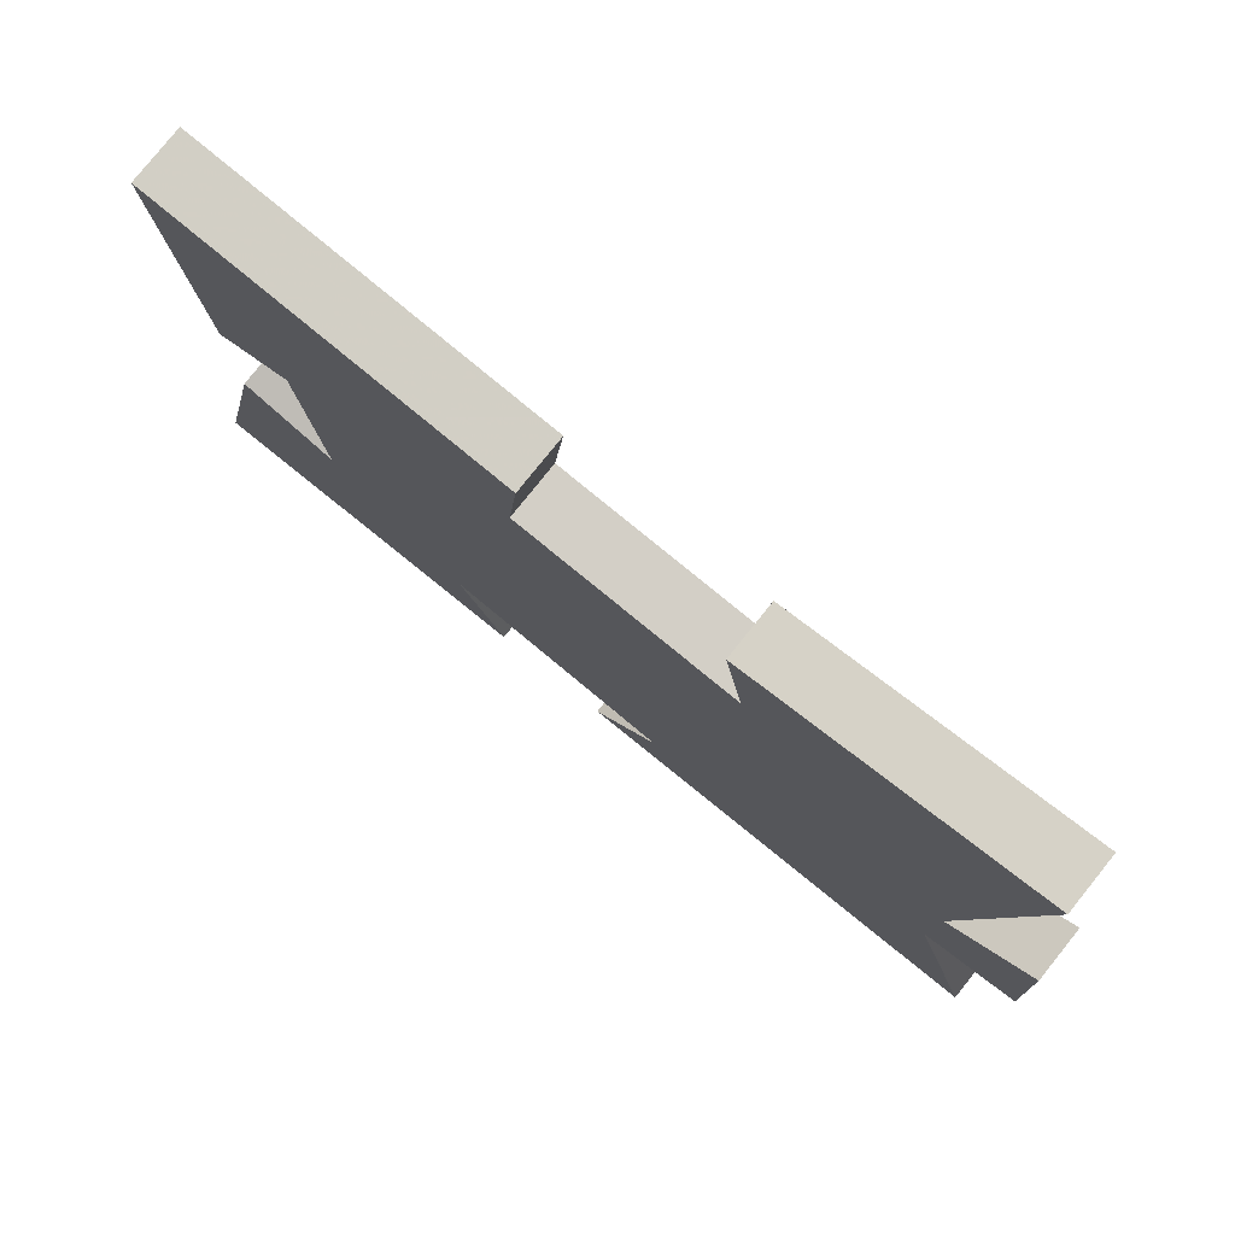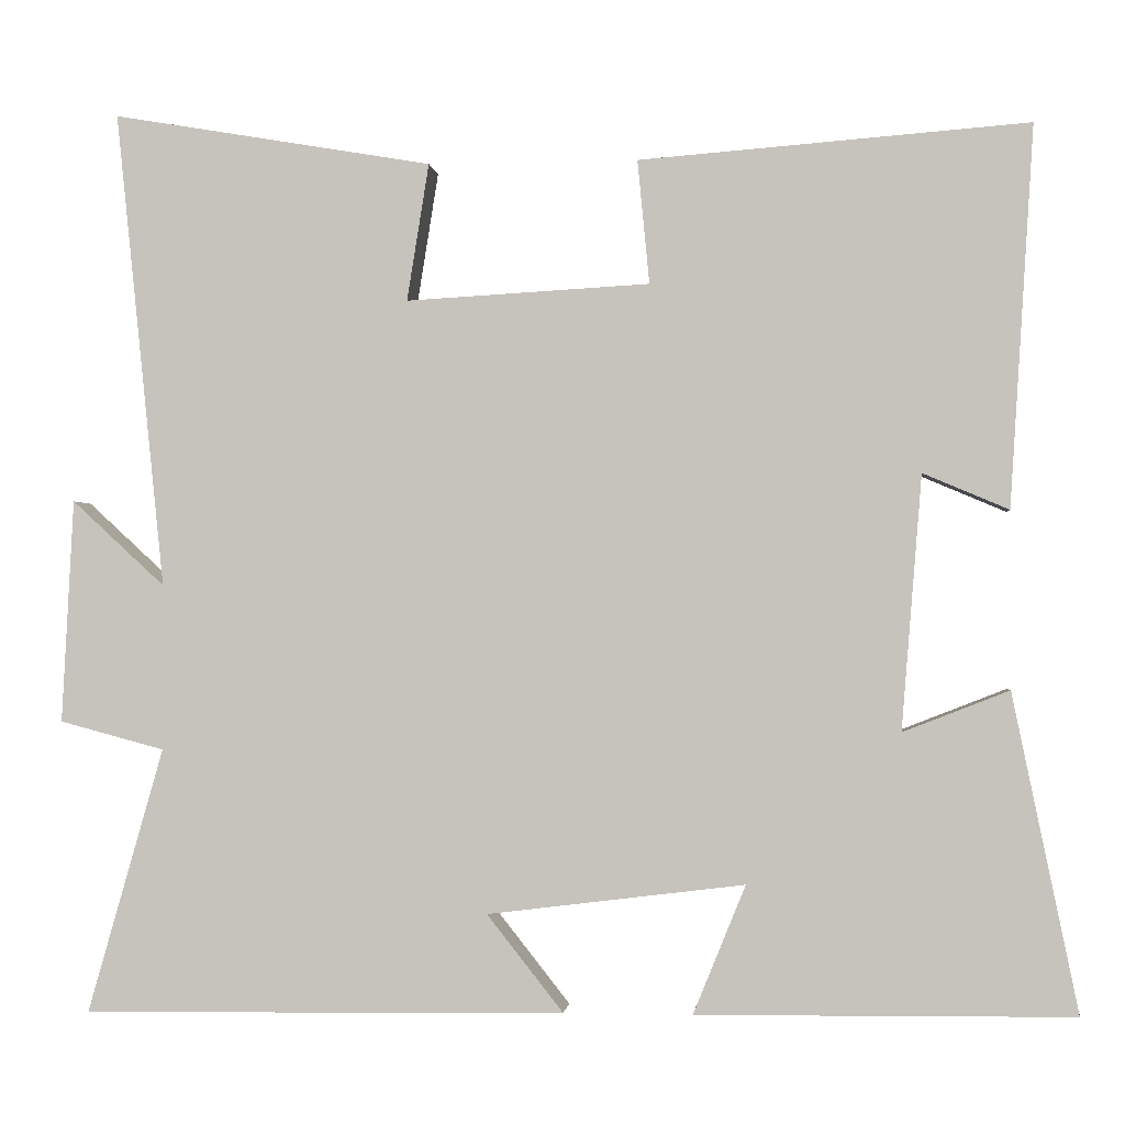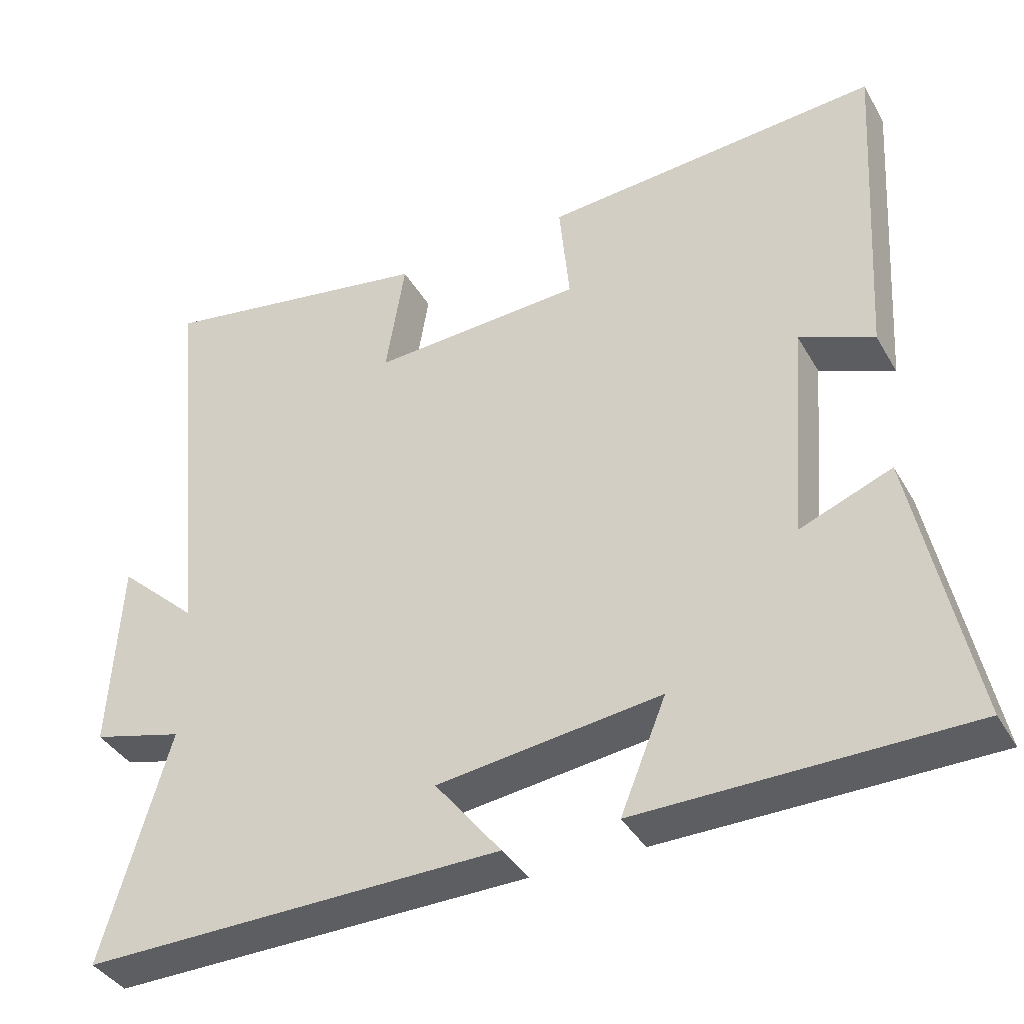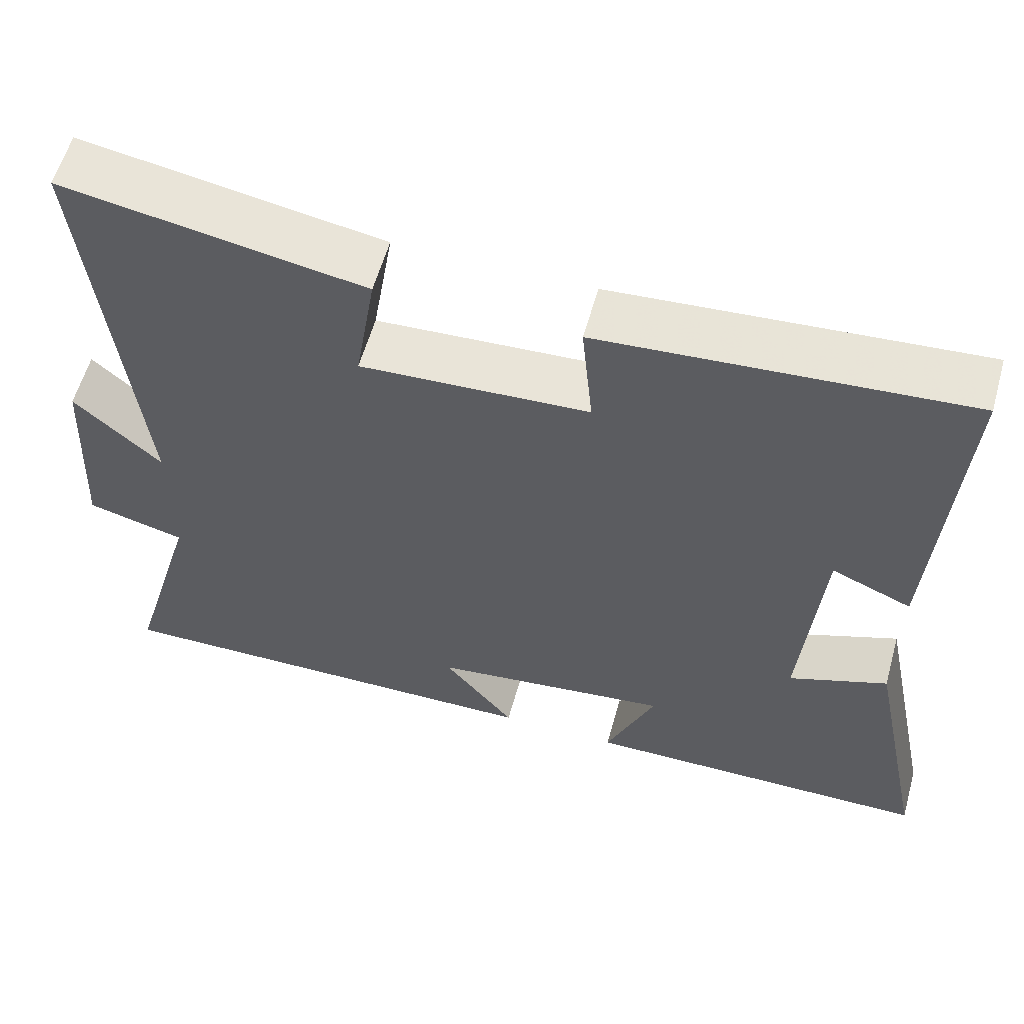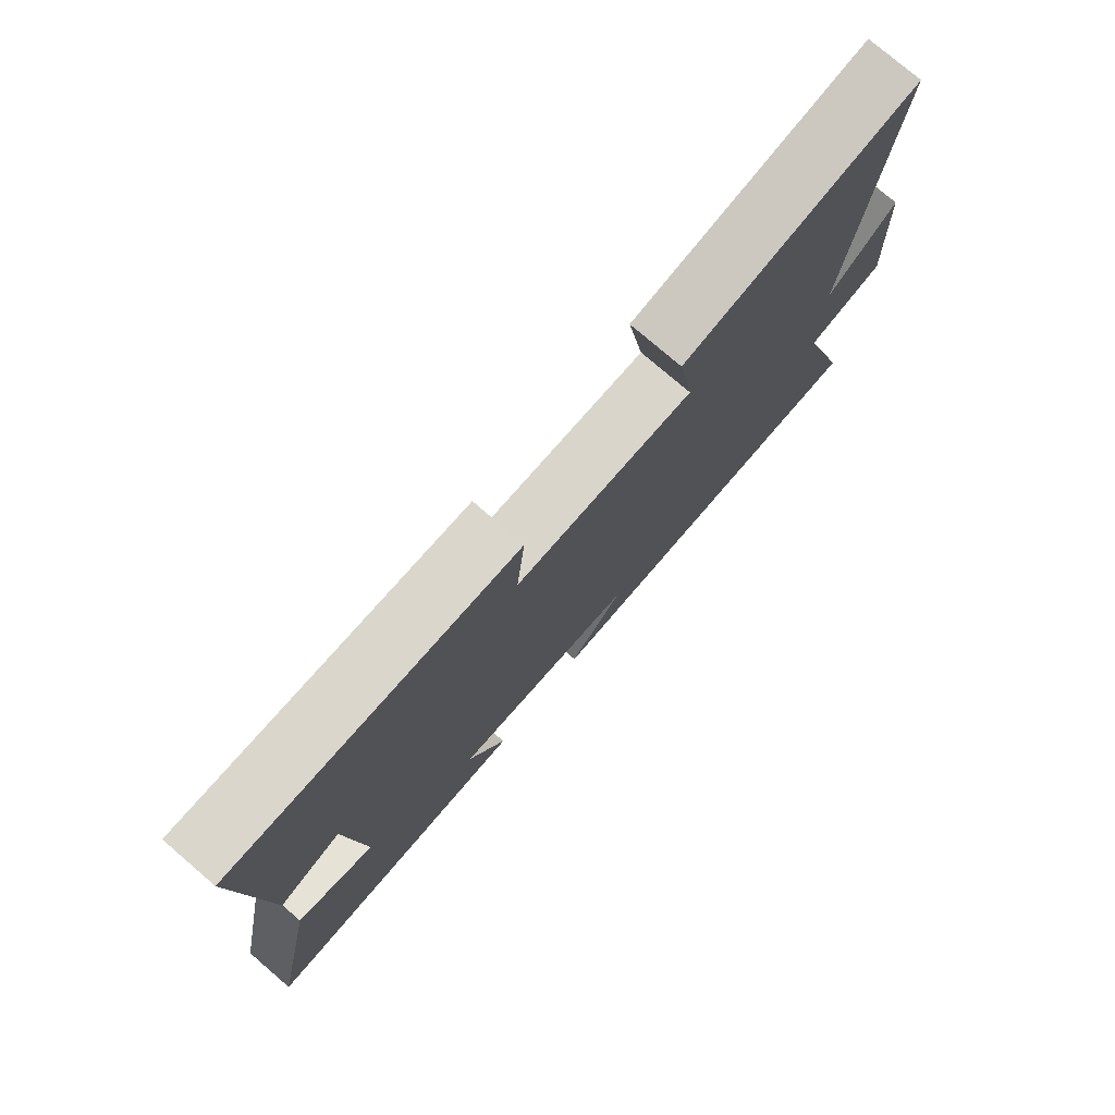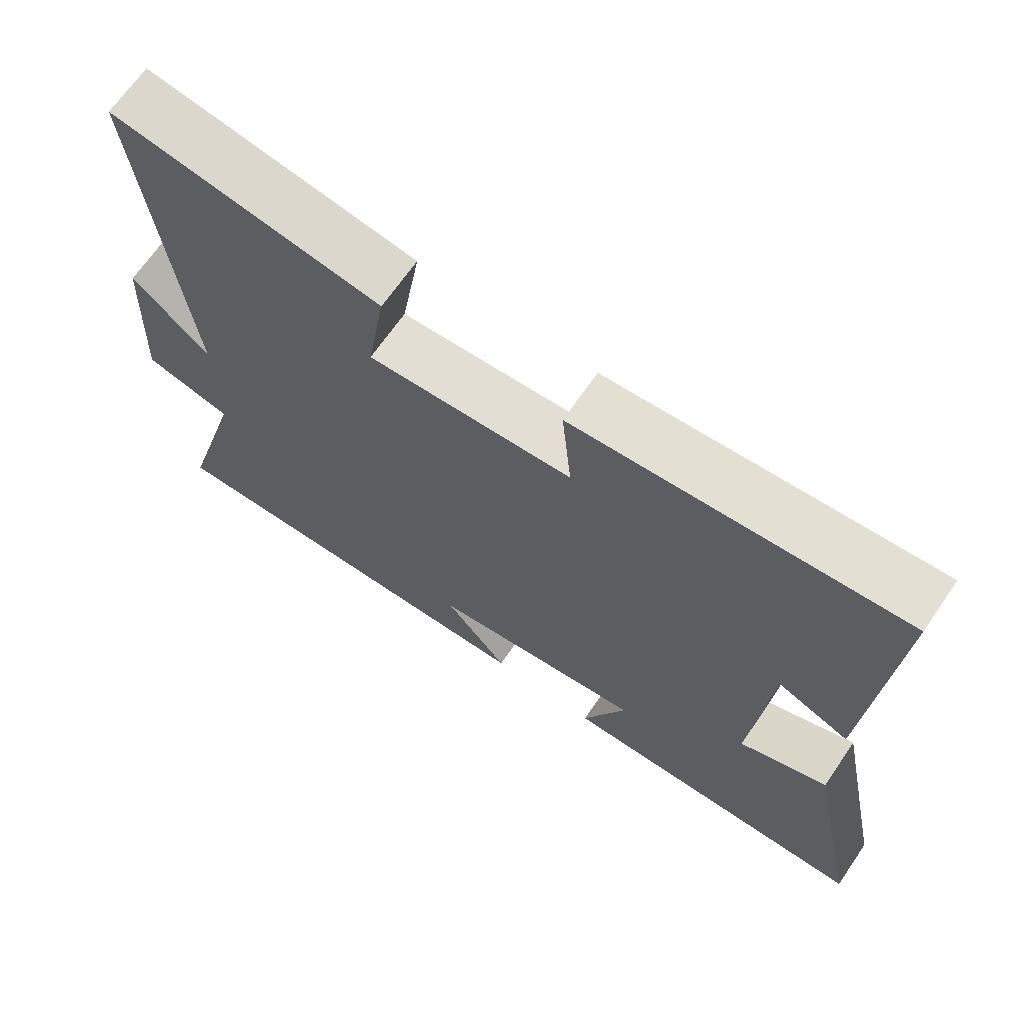
<metadata>
{"format":"obj","ext":"obj","renderer":"f3d","projection":"perspective","resolution":1024,"background":"white","views":[{"elev":79.7,"azim":-141.2,"up":"+Z"},{"elev":-1.1,"azim":6.4,"up":"+Z"},{"elev":-38.7,"azim":27.2,"up":"+Z"},{"elev":58.5,"azim":15.6,"up":"+Z"},{"elev":77.3,"azim":130.6,"up":"+Z"},{"elev":67.9,"azim":34.6,"up":"+Z"}]}
</metadata>
<code>
v -0.59 0.07 -0.509
v -0.5 0.07 -0.195
v -0.624 0.07 -0.162
v -0.61 0.07 0.102
v -0.5 0.07 0.001
v -0.558 0.07 0.565
v -0.179 0.07 0.5
v -0.205 0.07 0.338
v 0.083 0.07 0.354
v 0.069 0.07 0.5
v 0.528 0.07 0.535
v 0.5 0.07 0.087
v 0.399 0.07 0.13
v 0.375 0.07 -0.17
v 0.5 0.07 -0.121
v 0.577 0.07 -0.495
v 0.133 0.07 -0.5
v 0.195 0.07 -0.348
v -0.109 0.07 -0.386
v -0.019 0.07 -0.5
v -0.59 0 -0.509
v -0.5 0 -0.195
v -0.624 0 -0.162
v -0.61 0 0.102
v -0.5 0 0.001
v -0.558 0 0.565
v -0.179 0 0.5
v -0.205 0 0.338
v 0.083 0 0.354
v 0.069 0 0.5
v 0.528 0 0.535
v 0.5 0 0.087
v 0.399 0 0.13
v 0.375 0 -0.17
v 0.5 0 -0.121
v 0.577 0 -0.495
v 0.133 0 -0.5
v 0.195 0 -0.348
v -0.109 0 -0.386
v -0.019 0 -0.5
f 19 20 1 2
f 18 19 2
f 15 16 17 18
f 14 15 18
f 13 14 18 2
f 10 11 12 13
f 9 10 13
f 8 9 13 2
f 5 6 7 8
f 5 8 2 3
f 3 4 5
f 22 21 40 39
f 22 39 38
f 38 37 36 35
f 38 35 34
f 22 38 34 33
f 33 32 31 30
f 33 30 29
f 22 33 29 28
f 28 27 26 25
f 23 22 28 25
f 25 24 23
f 1 21 22 2
f 2 22 23 3
f 3 23 24 4
f 4 24 25 5
f 5 25 26 6
f 6 26 27 7
f 7 27 28 8
f 8 28 29 9
f 9 29 30 10
f 10 30 31 11
f 11 31 32 12
f 12 32 33 13
f 13 33 34 14
f 14 34 35 15
f 15 35 36 16
f 16 36 37 17
f 17 37 38 18
f 18 38 39 19
f 19 39 40 20
f 20 40 21 1

</code>
